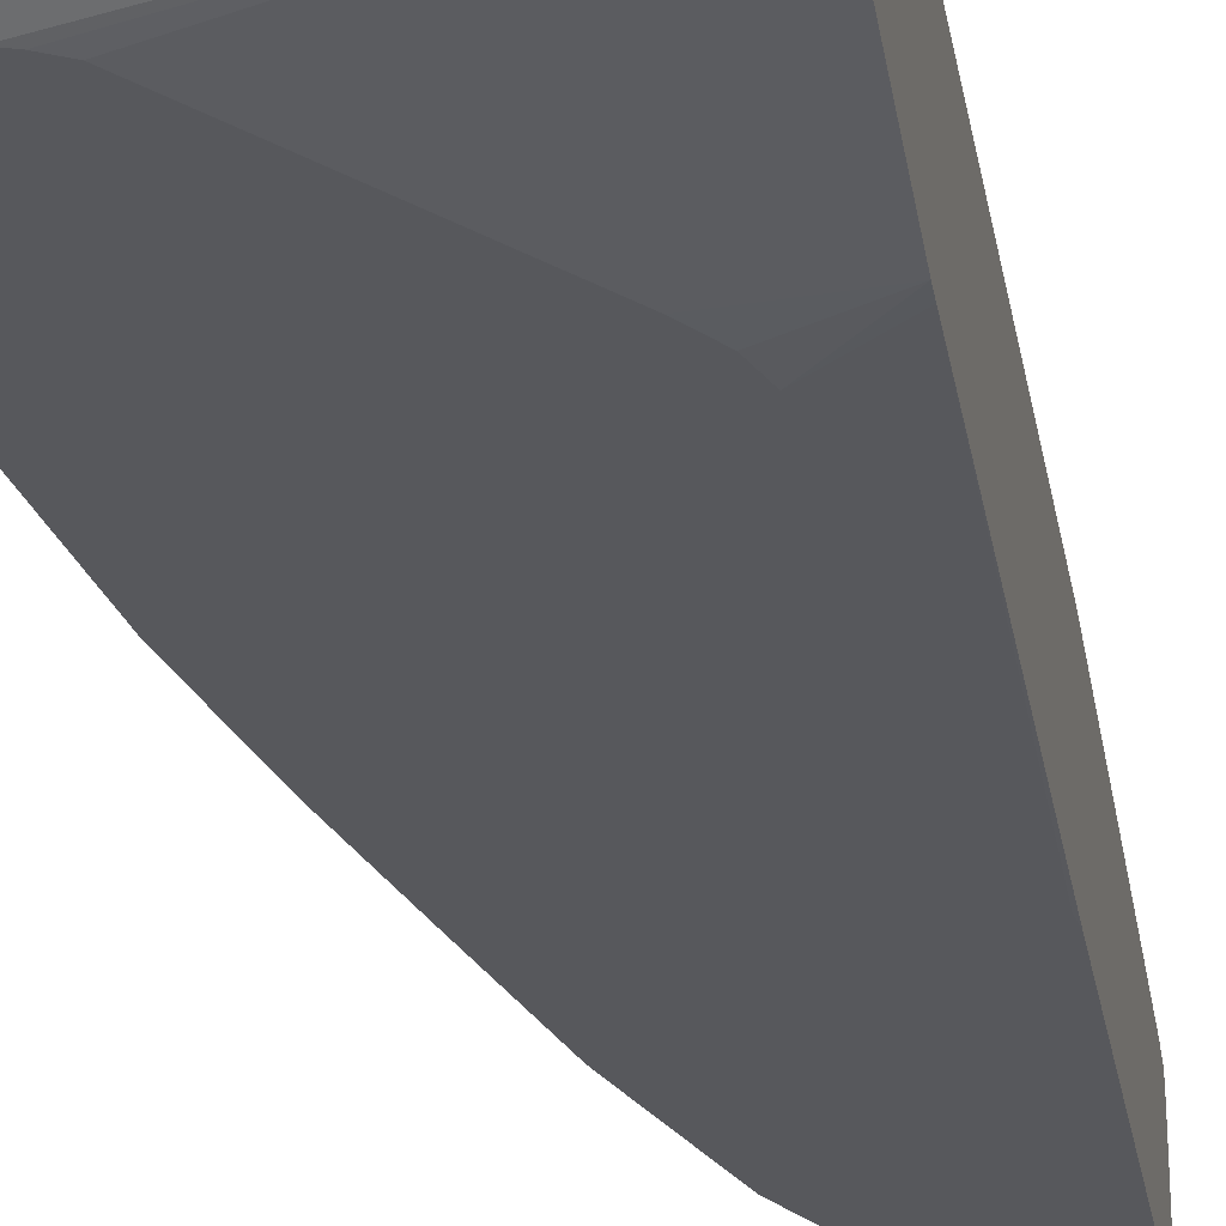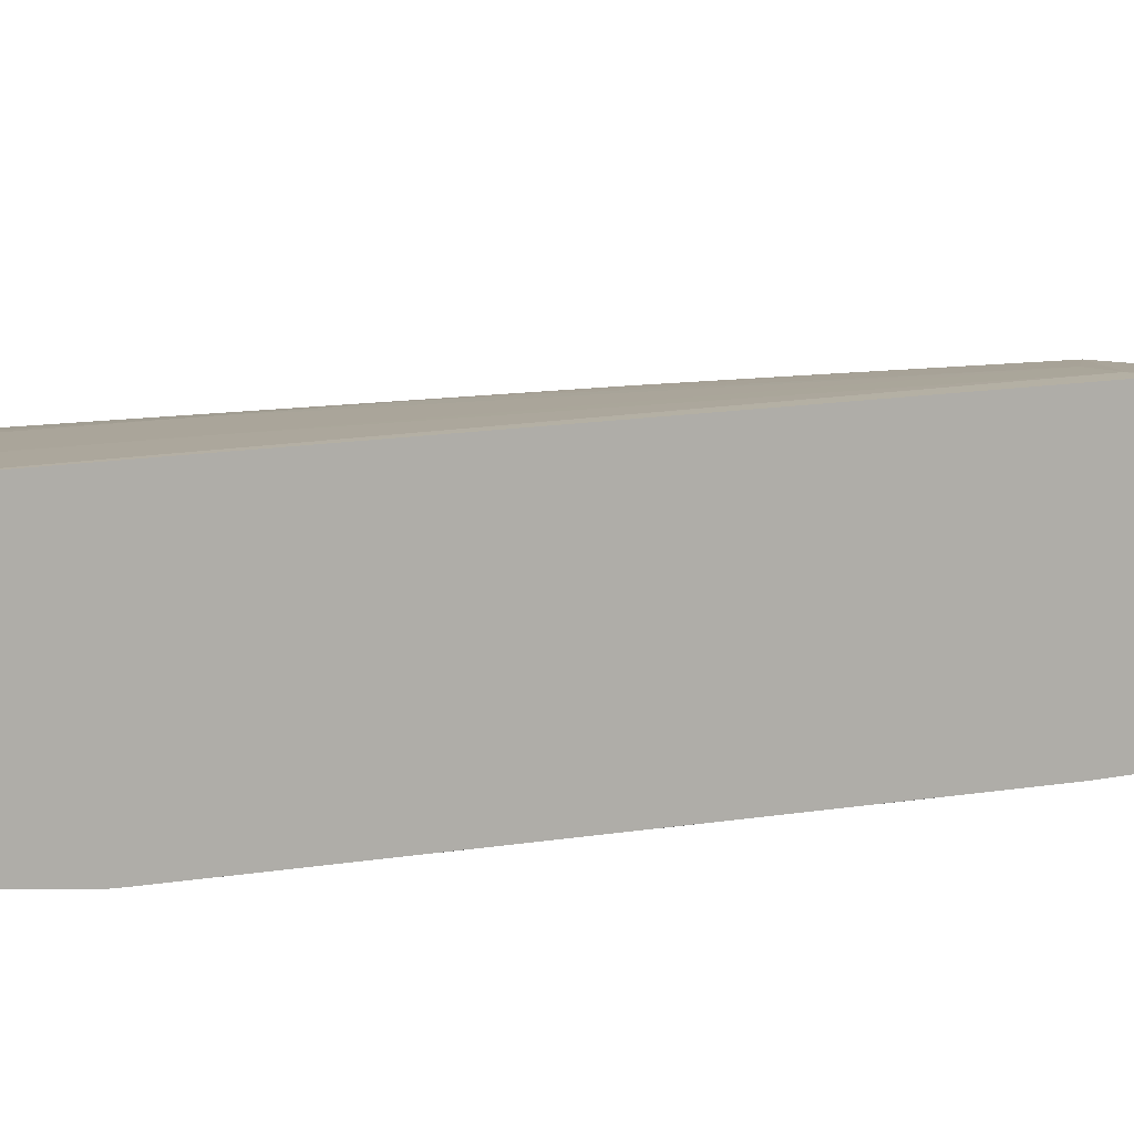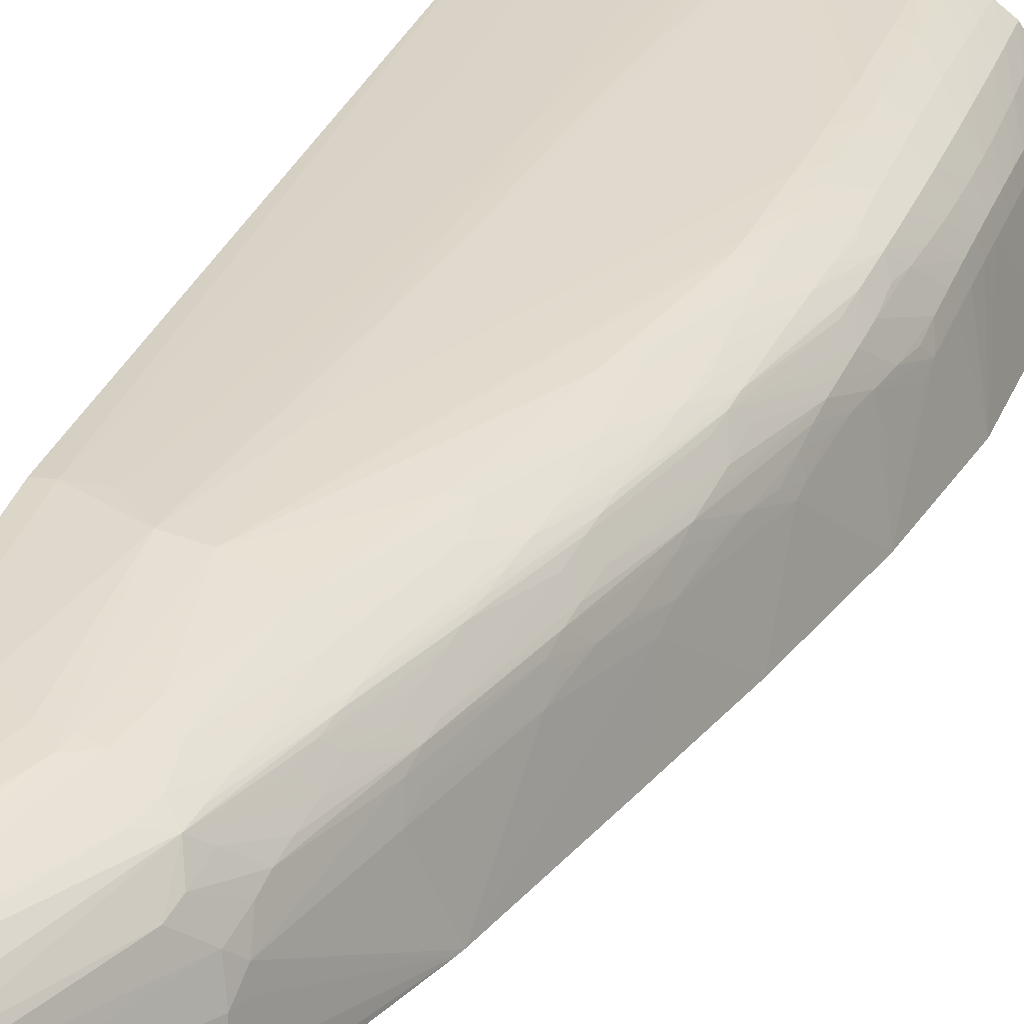
<metadata>
{"format":"obj","ext":"obj","renderer":"f3d","projection":"perspective","resolution":1024,"background":"white","views":[{"elev":-28.4,"azim":9.9,"up":"+Z"},{"elev":7.6,"azim":52.2,"up":"+Z"},{"elev":28.6,"azim":-162.4,"up":"+Z"}]}
</metadata>
<code>
v -0.01406 0.006726 -0.001939
v -0.01396 0.005941 -0.001939
v -0.0135 0.003083 -0.0004928
v -0.0134 0.003083 -6.58e-06
v -0.0134 0.003442 2.239e-05
v -0.01343 0.004262 8.95e-05
v -0.01344 0.005082 0.0001484
v -0.01346 0.005906 0.0001856
v -0.01347 0.006726 0.0002112
v -0.01347 0.007546 0.0002271
v -0.01347 0.008366 0.0002184
v -0.014 0.01085 -0.001939
v -0.01379 0.005082 -0.001939
v -0.01348 0.003083 -0.001194
v -0.0135 0.003083 -0.0007844
v -0.01332 0.003083 0.0002257
v -0.01329 0.004262 0.0004999
v -0.01331 0.005082 0.0005583
v -0.01332 0.005906 0.0005955
v -0.01333 0.006726 0.0006211
v -0.01334 0.007546 0.000637
v -0.01333 0.008366 0.0006283
v -0.01332 0.009186 0.0006061
v -0.01346 0.009186 0.0001957
v -0.01345 0.01001 0.0001532
v -0.01342 0.01083 7.55e-05
v -0.01339 0.01165 -2.106e-05
v -0.01337 0.01208 -7.514e-05
v -0.01345 0.01476 -0.001939
v -0.01357 0.00433 -0.001939
v -0.01346 0.004159 -0.001939
v -0.01299 0.003083 -0.001598
v -0.01326 0.003083 0.0004038
v -0.01287 0.003083 0.001148
v -0.01298 0.005082 0.001148
v -0.01294 0.004262 0.001148
v -0.013 0.005906 0.001148
v -0.01301 0.006726 0.001148
v -0.01302 0.007546 0.001148
v -0.01301 0.008366 0.001148
v -0.013 0.009186 0.001148
v -0.01297 0.01001 0.001148
v -0.01331 0.01001 0.0005631
v -0.01328 0.01083 0.0004859
v -0.01325 0.01165 0.0003893
v -0.01322 0.0124 0.0002503
v -0.01308 0.01329 0.000328
v -0.01296 0.01411 0.000328
v -0.01334 0.01263 -0.0002485
v -0.01317 0.01411 -0.0004928
v -0.01281 0.01493 0.000328
v -0.01255 0.017 -7.514e-05
v -0.01262 0.01879 -0.001939
v -0.01314 0.003952 -0.001939
v -0.01266 0.003083 -0.001651
v -0.01286 0.003774 -0.001939
v -0.01258 0.003083 0.001588
v -0.01263 0.005082 0.001636
v -0.01261 0.004262 0.001621
v -0.01264 0.005906 0.001644
v -0.01265 0.006726 0.001653
v -0.01265 0.007546 0.001655
v -0.01264 0.008366 0.00165
v -0.01264 0.009186 0.001644
v -0.01262 0.01001 0.001629
v -0.0126 0.01083 0.001606
v -0.01257 0.01165 0.001577
v -0.01292 0.01083 0.001148
v -0.01286 0.01165 0.001148
v -0.01275 0.01329 0.001048
v -0.01268 0.01411 0.0009571
v -0.01261 0.01493 0.0008422
v -0.01257 0.01544 0.0007674
v -0.01252 0.01598 0.000638
v -0.01266 0.01573 0.0003502
v -0.01259 0.01658 5.329e-05
v -0.01239 0.01732 0.0002503
v -0.01218 0.01822 0.000328
v -0.01177 0.02043 3.977e-05
v -0.0117 0.02098 -0.0002243
v -0.01177 0.02232 -0.001939
v -0.01214 0.003083 -0.001699
v -0.01237 0.003655 -0.001939
v -0.01214 0.003603 -0.001939
v -0.01214 0.003083 0.001916
v -0.01214 0.005082 0.001986
v -0.01214 0.004262 0.001965
v -0.01214 0.003442 0.001932
v -0.01214 0.005906 0.001999
v -0.01214 0.006726 0.00201
v -0.01214 0.007546 0.002012
v -0.01214 0.008366 0.002004
v -0.01214 0.009186 0.001993
v -0.01214 0.01001 0.001969
v -0.01214 0.01083 0.001935
v -0.01214 0.01165 0.00189
v -0.01255 0.01207 0.00156
v -0.01275 0.01239 0.001205
v -0.01251 0.01262 0.001516
v -0.01247 0.01329 0.001458
v -0.0124 0.01411 0.001368
v -0.01169 0.01759 0.001508
v -0.01193 0.01735 0.0012
v -0.01189 0.01822 0.001001
v -0.0118 0.01904 0.0008523
v -0.01174 0.01951 0.000763
v -0.01246 0.01658 0.0004637
v -0.01168 0.02006 0.0005868
v -0.01199 0.01904 0.000328
v -0.01182 0.01981 0.0003193
v -0.01143 0.0215 0.000328
v -0.01123 0.02232 0.000328
v -0.01095 0.02373 6.584e-05
v -0.01076 0.02646 -0.001939
v -0.004337 0.003083 -0.0008023
v -0.01177 0.003732 -0.001939
v -0.0115 0.003083 0.002298
v -0.01154 0.005082 0.002319
v -0.01153 0.004262 0.002313
v -0.01151 0.003442 0.002303
v -0.01156 0.005906 0.002323
v -0.01156 0.006726 0.002326
v -0.01156 0.007546 0.002326
v -0.01155 0.008366 0.002323
v -0.01154 0.009186 0.002319
v -0.01152 0.01001 0.002309
v -0.01149 0.01083 0.002298
v -0.01146 0.01165 0.002282
v -0.01142 0.01247 0.00226
v -0.01138 0.01329 0.00223
v -0.01206 0.01329 0.001819
v -0.0122 0.01239 0.001792
v -0.01199 0.01411 0.001779
v -0.01192 0.01493 0.001728
v -0.01185 0.01575 0.001671
v -0.01178 0.01658 0.001608
v -0.01174 0.01705 0.00157
v -0.01095 0.02047 0.001603
v -0.01089 0.02102 0.001538
v -0.01162 0.01822 0.001411
v -0.01083 0.0215 0.001464
v -0.0111 0.0215 0.001053
v -0.01101 0.02232 0.000904
v -0.01094 0.02285 0.000792
v -0.01087 0.02339 0.0006129
v -0.01102 0.02313 0.0003348
v -0.01088 0.02428 -0.0002137
v -0.01018 0.02639 0.0003135
v -0.01012 0.02696 3.06e-05
v -0.009269 0.03013 -7.514e-05
v -0.0107 0.02666 -0.001939
v -0.004337 0.003083 0.0028
v -0.0113 0.003988 -0.001939
v -0.006885 0.009206 -0.001939
v -0.004337 0.009593 -0.001587
v -0.01109 0.003083 0.002438
v -0.01112 0.004262 0.002445
v -0.0111 0.003442 0.002441
v -0.01113 0.005082 0.002447
v -0.01114 0.005906 0.002449
v -0.01115 0.006726 0.002449
v -0.01115 0.007546 0.002448
v -0.01114 0.008366 0.002447
v -0.01113 0.009186 0.002443
v -0.01111 0.01001 0.002438
v -0.01108 0.01083 0.002432
v -0.01105 0.01165 0.002423
v -0.01101 0.01247 0.002414
v -0.01097 0.01329 0.002402
v -0.01093 0.01393 0.00239
v -0.0109 0.01448 0.002378
v -0.01125 0.01417 0.002226
v -0.01132 0.01493 0.002123
v -0.01132 0.01575 0.002037
v -0.01132 0.01658 0.001941
v -0.01138 0.01735 0.001802
v -0.01121 0.01822 0.001803
v -0.01111 0.01904 0.001737
v -0.01102 0.01985 0.001663
v -0.01032 0.02232 0.001763
v -0.01022 0.02314 0.00168
v -0.01014 0.02376 0.001609
v -0.01007 0.0243 0.001536
v -0.01073 0.02232 0.001314
v -0.01017 0.0256 0.000876
v -0.01011 0.02609 0.0007722
v -0.01003 0.02664 0.0005776
v -0.009251 0.02924 0.0006969
v -0.009185 0.02971 0.0005081
v -0.009036 0.03045 0.0002503
v -0.009178 0.03067 -0.0004928
v -0.009308 0.03026 -0.0004928
v -0.009237 0.03085 -0.001156
v -0.009269 0.03094 -0.001703
v -0.009275 0.03095 -0.001939
v -0.008036 0.003083 0.002942
v -0.004337 0.004262 0.002974
v -0.0063 0.01001 -0.001939
v -0.005997 0.01083 -0.001939
v -0.004337 0.01001 -0.001601
v -0.008857 0.003083 0.002888
v -0.008857 0.003442 0.002902
v -0.008036 0.01247 0.00292
v -0.007216 0.01904 0.002969
v -0.007216 0.02232 0.002921
v -0.007216 0.0256 0.002826
v -0.01085 0.01493 0.002364
v -0.01009 0.01866 0.002382
v -0.01068 0.01658 0.002302
v -0.01061 0.0174 0.002264
v -0.01054 0.01822 0.002213
v -0.0105 0.01985 0.002024
v -0.01042 0.0215 0.001827
v -0.009678 0.02314 0.002051
v -0.008857 0.02642 0.002023
v -0.009482 0.0256 0.001748
v -0.009377 0.02642 0.001662
v -0.009305 0.02697 0.001595
v -0.01 0.02478 0.001449
v -0.009222 0.02751 0.001505
v -0.009893 0.0256 0.001286
v -0.009815 0.02639 0.001087
v -0.009505 0.02724 0.001198
v -0.009417 0.02807 0.0009798
v -0.009328 0.0287 0.0008412
v -0.008754 0.02978 0.001227
v -0.008635 0.03053 0.001021
v -0.00852 0.03102 0.000848
v -0.006729 0.03484 0.0004965
v -0.006815 0.03505 -5.052e-05
v -0.007563 0.03403 -0.001314
v -0.00759 0.03412 -0.001939
v -0.005574 0.005082 0.002993
v -0.007216 0.005906 0.002985
v -0.008036 0.005906 0.002963
v -0.004337 0.01083 0.002965
v -0.004753 0.02478 0.002978
v -0.005574 0.01165 0.002993
v -0.004406 0.02321 -0.001939
v -0.004337 0.02384 -0.001939
v -0.008036 0.009186 0.002955
v -0.006395 0.0256 0.002962
v -0.007216 0.01575 0.002986
v -0.006982 0.02971 0.002431
v -0.007542 0.02889 0.002354
v -0.00762 0.02846 0.002378
v -0.008091 0.02557 0.002505
v -0.009223 0.02259 0.002369
v -0.009292 0.02204 0.00239
v -0.01076 0.01575 0.002336
v -0.009753 0.0215 0.002238
v -0.009611 0.02232 0.002209
v -0.008785 0.02557 0.002194
v -0.008729 0.02807 0.001794
v -0.008305 0.02642 0.00233
v -0.008036 0.02889 0.002096
v -0.008614 0.02889 0.001711
v -0.008522 0.02955 0.00163
v -0.008442 0.0301 0.001553
v -0.00914 0.02807 0.001391
v -0.006828 0.0343 0.0007659
v -0.006182 0.03519 0.0009426
v -0.006431 0.03522 0.0002653
v -0.005574 0.03565 0.000328
v -0.006395 0.03525 -0.0004928
v -0.006813 0.03505 -0.0004928
v -0.007486 0.03426 -0.001939
v -0.007216 0.01247 0.002994
v -0.007216 0.009186 0.002993
v -0.004337 0.02478 0.002944
v -0.004753 0.02889 0.002563
v -0.005574 0.02478 0.002981
v -0.004337 0.03544 -0.001939
v -0.005574 0.02889 0.002595
v -0.006395 0.02971 0.002492
v -0.006873 0.03016 0.002401
v -0.007392 0.02971 0.002301
v -0.007988 0.02814 0.002239
v -0.008402 0.02582 0.002364
v -0.008925 0.02478 0.00223
v -0.008115 0.02978 0.001867
v -0.007899 0.03053 0.001755
v -0.005894 0.03463 0.001503
v -0.006431 0.03459 0.001039
v -0.005329 0.03524 0.001629
v -0.004533 0.03593 0.001629
v -0.005079 0.0358 0.001148
v -0.005574 0.03564 -0.0004928
v -0.005119 0.03585 0.000328
v -0.005116 0.03585 -0.0004928
v -0.006806 0.03504 -0.0009056
v -0.007165 0.03455 -0.001939
v -0.004337 0.02892 0.002524
v -0.004337 0.03505 0.001854
v -0.006395 0.03482 -0.001939
v -0.004337 0.03578 -0.00156
v -0.004337 0.03547 0.001789
v -0.004785 0.03549 0.001708
v -0.004337 0.03595 0.00165
v -0.004337 0.03601 0.001473
v -0.004669 0.03597 0.001148
v -0.004708 0.03597 0.000328
v -0.004706 0.03596 -0.0004928
v -0.004583 0.03593 -0.001069
v -0.004815 0.03572 -0.001331
v -0.004337 0.03584 -0.001438
v -0.004337 0.03606 0.001148
v -0.004337 0.03607 0.000328
v -0.004337 0.03606 -0.0004928
v -0.004337 0.03596 -0.00117
f 1 2 3
f 1 3 4
f 1 4 5
f 1 5 6
f 1 6 7
f 1 7 8
f 1 8 9
f 1 9 10
f 1 10 11
f 1 11 12
f 1 12 29
f 1 29 53
f 1 53 81
f 1 81 114
f 1 114 151
f 1 151 195
f 1 195 232
f 1 232 267
f 1 267 292
f 1 292 295
f 1 295 273
f 1 273 240
f 1 240 239
f 1 239 199
f 1 199 198
f 1 198 154
f 1 154 153
f 1 153 116
f 1 116 84
f 1 84 83
f 1 83 56
f 1 56 54
f 1 54 31
f 1 31 30
f 1 30 13
f 1 13 2
f 2 13 14
f 2 14 15
f 2 15 3
f 3 15 14
f 3 14 32
f 3 32 55
f 3 55 82
f 3 82 115
f 3 115 152
f 3 152 196
f 3 196 201
f 3 201 156
f 3 156 117
f 3 117 85
f 3 85 57
f 3 57 34
f 3 34 33
f 3 33 16
f 3 16 4
f 4 16 17
f 4 17 5
f 5 17 6
f 6 17 7
f 7 18 8
f 7 17 18
f 8 18 19
f 8 19 9
f 9 19 20
f 9 20 21
f 9 21 10
f 10 21 11
f 11 22 23
f 11 23 24
f 11 24 12
f 11 21 22
f 12 24 25
f 12 25 26
f 12 26 27
f 12 27 28
f 12 28 29
f 13 30 14
f 14 30 31
f 14 31 32
f 16 33 17
f 17 33 34
f 17 34 18
f 18 35 19
f 18 34 36
f 18 36 35
f 19 35 20
f 20 35 37
f 20 37 38
f 20 38 21
f 21 38 39
f 21 39 22
f 22 39 40
f 22 40 41
f 22 41 23
f 23 41 42
f 23 42 43
f 23 43 25
f 23 25 24
f 25 43 26
f 26 44 45
f 26 45 27
f 26 43 44
f 27 45 28
f 28 46 47
f 28 47 48
f 28 48 49
f 28 49 29
f 28 45 46
f 29 49 50
f 29 50 48
f 29 48 51
f 29 51 52
f 29 52 53
f 31 54 32
f 32 54 56
f 32 56 55
f 34 57 36
f 35 58 37
f 35 36 59
f 35 59 58
f 36 57 59
f 37 58 38
f 38 58 60
f 38 60 61
f 38 61 39
f 39 61 62
f 39 62 40
f 40 62 63
f 40 63 64
f 40 64 41
f 41 64 65
f 41 65 42
f 42 65 66
f 42 66 67
f 42 67 68
f 42 68 43
f 43 68 69
f 43 69 44
f 44 69 45
f 45 69 70
f 45 70 47
f 45 47 46
f 47 70 71
f 47 71 72
f 47 72 48
f 48 50 49
f 48 72 73
f 48 73 51
f 51 73 74
f 51 74 75
f 51 75 76
f 51 76 52
f 52 76 77
f 52 77 78
f 52 78 79
f 52 79 53
f 53 79 80
f 53 80 81
f 55 56 83
f 55 83 84
f 55 84 82
f 57 85 59
f 58 86 61
f 58 61 60
f 58 59 87
f 58 87 86
f 59 85 88
f 59 88 87
f 61 86 89
f 61 89 90
f 61 90 62
f 62 90 91
f 62 91 92
f 62 92 63
f 63 92 64
f 64 93 94
f 64 94 65
f 64 92 93
f 65 94 95
f 65 95 66
f 66 95 96
f 66 96 67
f 67 96 97
f 67 97 68
f 68 97 69
f 69 97 98
f 69 98 70
f 70 98 99
f 70 99 100
f 70 100 71
f 71 100 101
f 71 101 102
f 71 102 72
f 72 102 73
f 73 102 103
f 73 103 104
f 73 104 105
f 73 105 106
f 73 106 74
f 74 106 78
f 74 78 107
f 74 107 75
f 75 107 76
f 76 107 77
f 77 107 78
f 78 106 108
f 78 108 109
f 78 109 79
f 79 109 110
f 79 110 108
f 79 108 111
f 79 111 112
f 79 112 80
f 80 112 113
f 80 113 114
f 80 114 81
f 82 84 115
f 84 116 115
f 85 117 88
f 86 118 89
f 86 87 119
f 86 119 118
f 87 88 117
f 87 117 120
f 87 120 119
f 89 118 90
f 90 118 121
f 90 121 122
f 90 122 91
f 91 122 123
f 91 123 124
f 91 124 92
f 92 124 93
f 93 125 126
f 93 126 94
f 93 124 125
f 94 126 127
f 94 127 128
f 94 128 95
f 95 128 96
f 96 128 129
f 96 129 130
f 96 130 131
f 96 131 132
f 96 132 97
f 97 132 131
f 97 131 133
f 97 133 99
f 97 99 98
f 99 133 134
f 99 134 100
f 100 134 135
f 100 135 136
f 100 136 137
f 100 137 101
f 101 137 102
f 102 137 138
f 102 138 139
f 102 139 140
f 102 140 104
f 102 104 103
f 104 140 141
f 104 141 142
f 104 142 105
f 105 142 106
f 106 142 143
f 106 143 144
f 106 144 108
f 108 110 109
f 108 144 111
f 111 144 112
f 112 144 145
f 112 145 146
f 112 146 113
f 113 147 114
f 113 146 145
f 113 145 148
f 113 148 149
f 113 149 147
f 114 149 150
f 114 150 151
f 114 147 149
f 115 116 153
f 115 153 154
f 115 154 155
f 115 155 200
f 115 200 240
f 115 240 273
f 115 273 296
f 115 296 306
f 115 306 310
f 115 310 309
f 115 309 308
f 115 308 307
f 115 307 300
f 115 300 299
f 115 299 297
f 115 297 294
f 115 294 293
f 115 293 270
f 115 270 236
f 115 236 197
f 115 197 152
f 117 156 120
f 118 119 157
f 118 157 121
f 119 120 156
f 119 156 158
f 119 158 157
f 121 157 159
f 121 159 160
f 121 160 122
f 122 160 161
f 122 161 123
f 123 161 162
f 123 162 163
f 123 163 124
f 124 163 164
f 124 164 125
f 125 164 165
f 125 165 166
f 125 166 126
f 126 166 167
f 126 167 127
f 127 167 168
f 127 168 169
f 127 169 128
f 128 169 170
f 128 170 129
f 129 170 171
f 129 171 130
f 130 171 172
f 130 172 173
f 130 173 131
f 131 173 133
f 133 173 174
f 133 174 175
f 133 175 134
f 134 175 176
f 134 176 135
f 135 176 136
f 136 176 137
f 137 176 177
f 137 177 178
f 137 178 179
f 137 179 138
f 138 179 180
f 138 180 139
f 139 180 181
f 139 181 182
f 139 182 183
f 139 183 141
f 139 141 140
f 141 184 143
f 141 143 142
f 141 183 184
f 143 184 185
f 143 185 144
f 144 185 186
f 144 186 145
f 145 186 187
f 145 187 148
f 148 187 149
f 149 187 150
f 150 188 189
f 150 189 190
f 150 190 191
f 150 191 192
f 150 192 151
f 150 187 188
f 151 192 191
f 151 191 193
f 151 193 194
f 151 194 195
f 152 197 196
f 154 198 155
f 155 198 199
f 155 199 200
f 156 201 202
f 156 202 158
f 157 158 202
f 157 202 159
f 159 202 160
f 160 202 161
f 161 202 162
f 162 202 163
f 163 202 164
f 164 202 165
f 165 202 166
f 166 202 203
f 166 203 204
f 166 204 205
f 166 205 167
f 167 205 168
f 168 205 169
f 169 205 206
f 169 206 170
f 170 206 171
f 171 207 172
f 171 206 208
f 171 208 207
f 172 207 209
f 172 209 173
f 173 209 210
f 173 210 174
f 174 210 211
f 174 211 175
f 175 211 177
f 175 177 176
f 177 211 212
f 177 212 213
f 177 213 178
f 178 213 180
f 178 180 179
f 180 213 214
f 180 214 215
f 180 215 216
f 180 216 181
f 181 216 217
f 181 217 182
f 182 217 218
f 182 218 183
f 183 219 185
f 183 185 184
f 183 218 220
f 183 220 219
f 185 221 222
f 185 222 186
f 185 219 221
f 186 222 223
f 186 223 224
f 186 224 225
f 186 225 188
f 186 188 187
f 188 225 226
f 188 226 227
f 188 227 189
f 189 227 190
f 190 227 228
f 190 228 229
f 190 229 230
f 190 230 191
f 191 230 193
f 193 230 231
f 193 231 194
f 194 231 232
f 194 232 195
f 196 197 233
f 196 233 234
f 196 234 235
f 196 235 202
f 196 202 201
f 197 236 237
f 197 237 238
f 197 238 233
f 199 239 200
f 200 239 240
f 202 235 241
f 202 241 204
f 202 204 203
f 204 242 205
f 204 241 243
f 204 243 242
f 205 242 206
f 206 242 244
f 206 244 245
f 206 245 246
f 206 246 247
f 206 247 248
f 206 248 249
f 206 249 208
f 207 250 209
f 207 208 250
f 208 249 248
f 208 248 251
f 208 251 211
f 208 211 210
f 208 210 209
f 208 209 250
f 211 251 212
f 212 251 252
f 212 252 214
f 212 214 213
f 214 252 253
f 214 253 215
f 215 254 216
f 215 253 255
f 215 255 256
f 215 256 254
f 216 254 217
f 217 254 257
f 217 257 218
f 218 257 258
f 218 258 259
f 218 259 220
f 219 220 221
f 220 260 224
f 220 224 223
f 220 223 222
f 220 222 221
f 220 259 260
f 224 260 259
f 224 259 225
f 225 259 226
f 226 259 227
f 227 259 228
f 228 261 229
f 228 259 261
f 229 261 262
f 229 262 230
f 230 262 263
f 230 263 264
f 230 264 265
f 230 265 266
f 230 266 267
f 230 267 232
f 230 232 231
f 233 238 268
f 233 268 269
f 233 269 234
f 234 269 235
f 235 269 268
f 235 268 243
f 235 243 241
f 236 270 237
f 237 270 271
f 237 271 242
f 237 242 272
f 237 272 238
f 238 272 268
f 242 271 274
f 242 274 275
f 242 275 276
f 242 276 244
f 242 243 272
f 243 268 272
f 244 276 277
f 244 277 245
f 245 277 256
f 245 256 278
f 245 278 255
f 245 255 246
f 246 255 279
f 246 279 247
f 247 279 248
f 248 252 251
f 248 279 252
f 252 280 253
f 252 279 280
f 253 280 255
f 254 256 257
f 255 280 279
f 255 278 256
f 256 277 281
f 256 281 257
f 257 281 258
f 258 281 259
f 259 281 282
f 259 282 283
f 259 283 284
f 259 284 261
f 261 284 262
f 262 285 286
f 262 286 287
f 262 287 263
f 262 284 283
f 262 283 285
f 263 287 264
f 264 288 265
f 264 287 289
f 264 289 290
f 264 290 288
f 265 288 291
f 265 291 266
f 266 291 267
f 267 291 292
f 270 293 271
f 271 293 294
f 271 294 274
f 273 295 296
f 274 294 275
f 275 294 276
f 276 294 297
f 276 297 298
f 276 298 285
f 276 285 277
f 277 285 282
f 277 282 281
f 282 285 283
f 285 298 286
f 286 298 297
f 286 297 299
f 286 299 300
f 286 300 301
f 286 301 287
f 287 301 289
f 288 290 291
f 289 301 302
f 289 302 290
f 290 302 303
f 290 303 304
f 290 304 291
f 291 304 292
f 292 304 305
f 292 305 296
f 292 296 295
f 296 305 304
f 296 304 306
f 300 307 301
f 301 307 308
f 301 308 302
f 302 308 309
f 302 309 303
f 303 309 304
f 304 309 310
f 304 310 306

</code>
